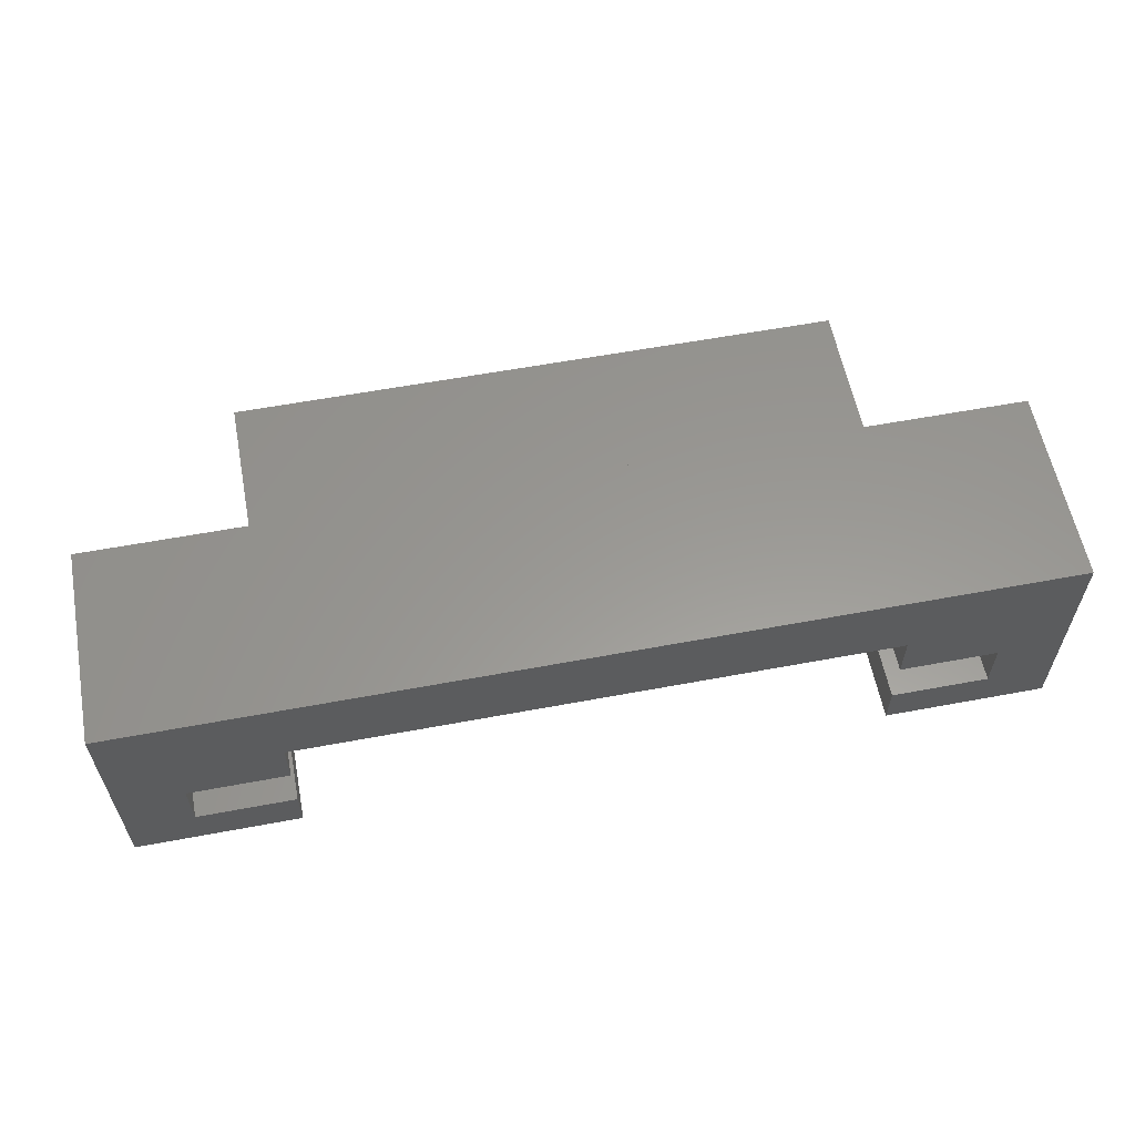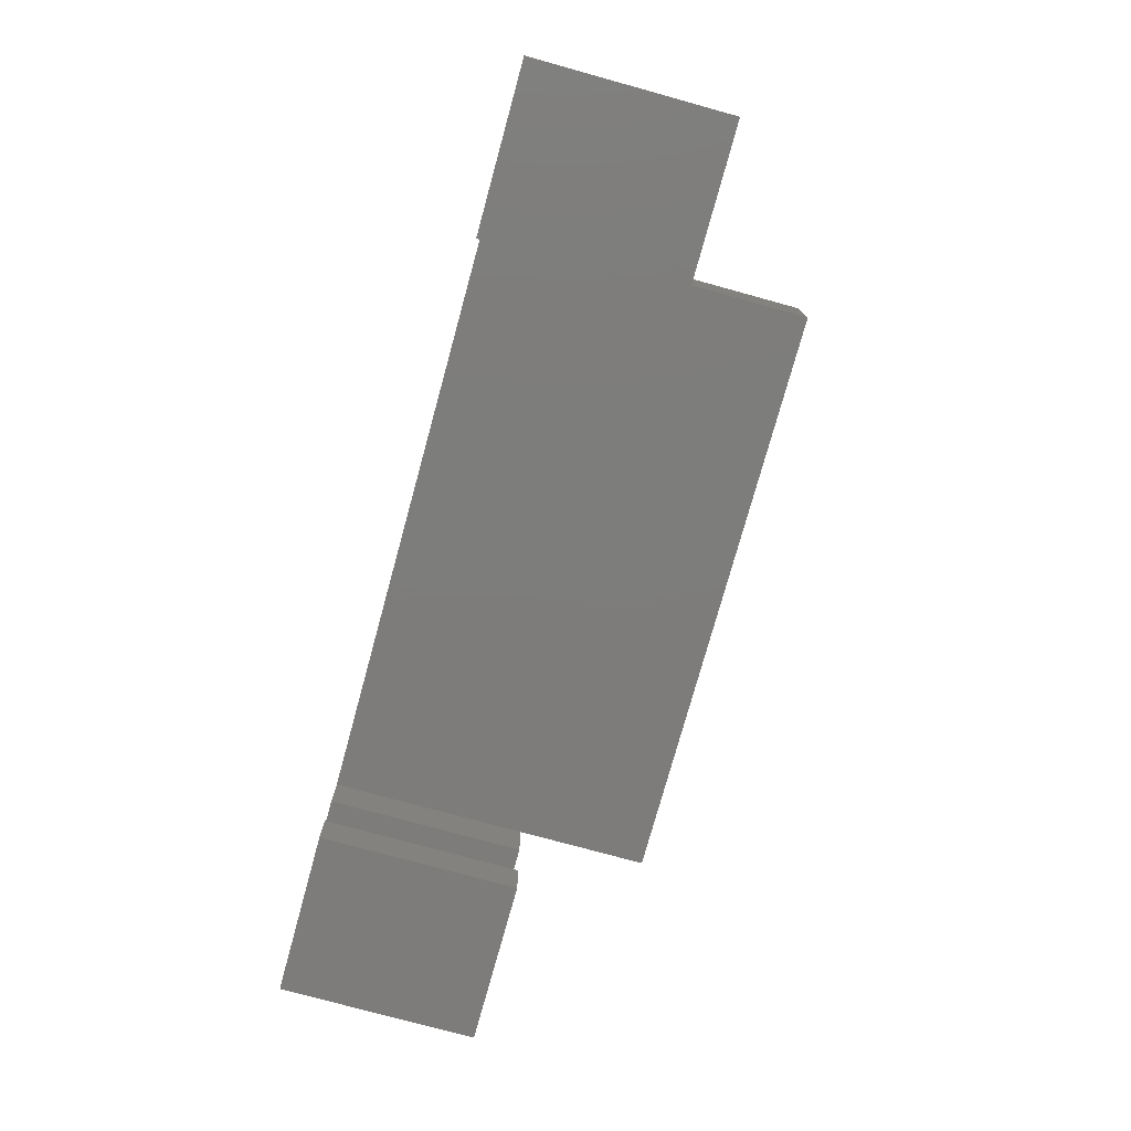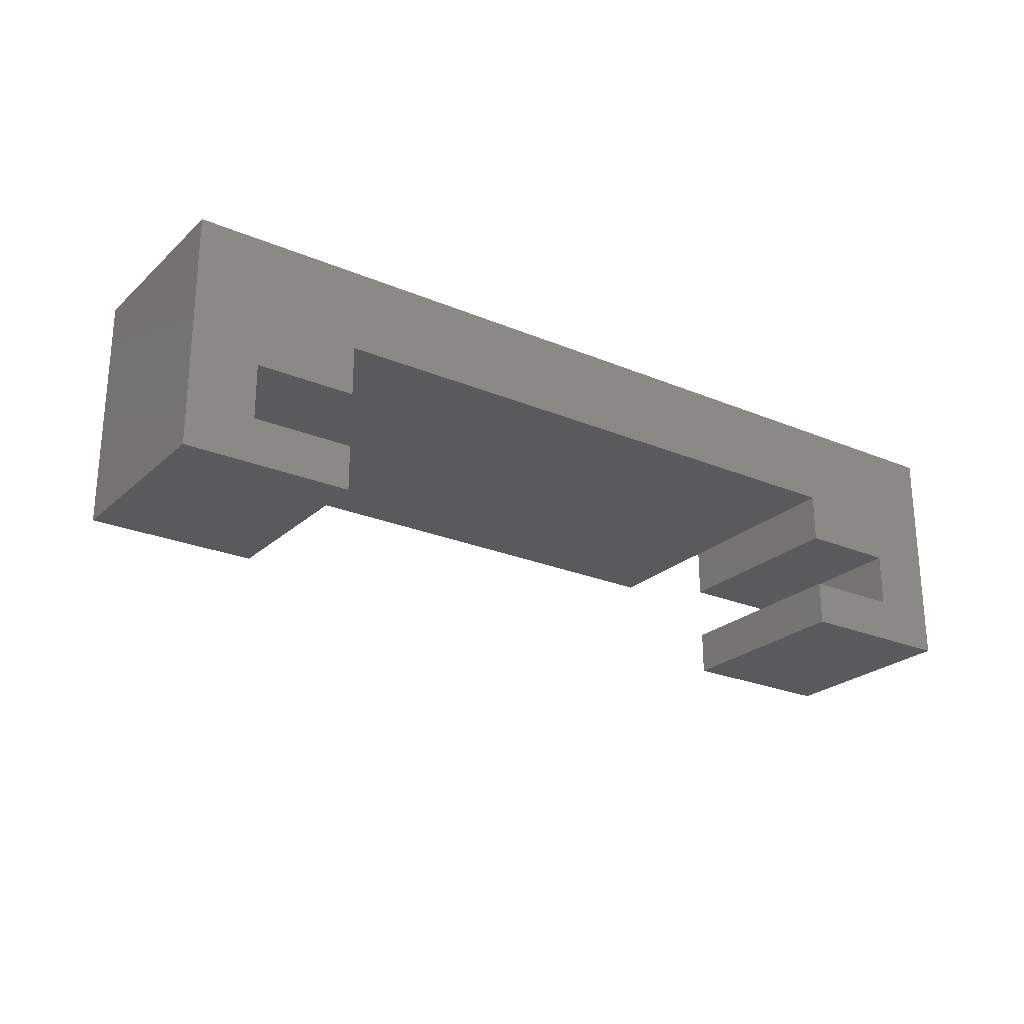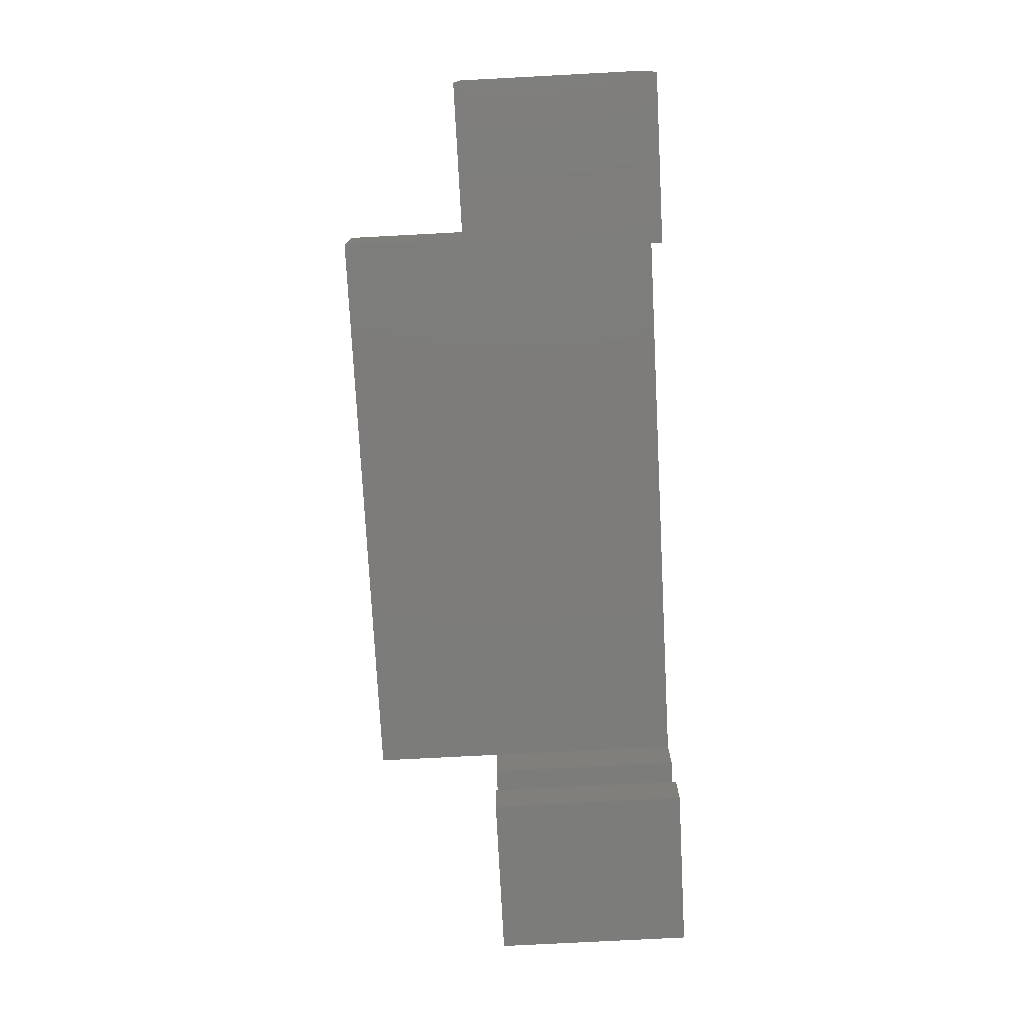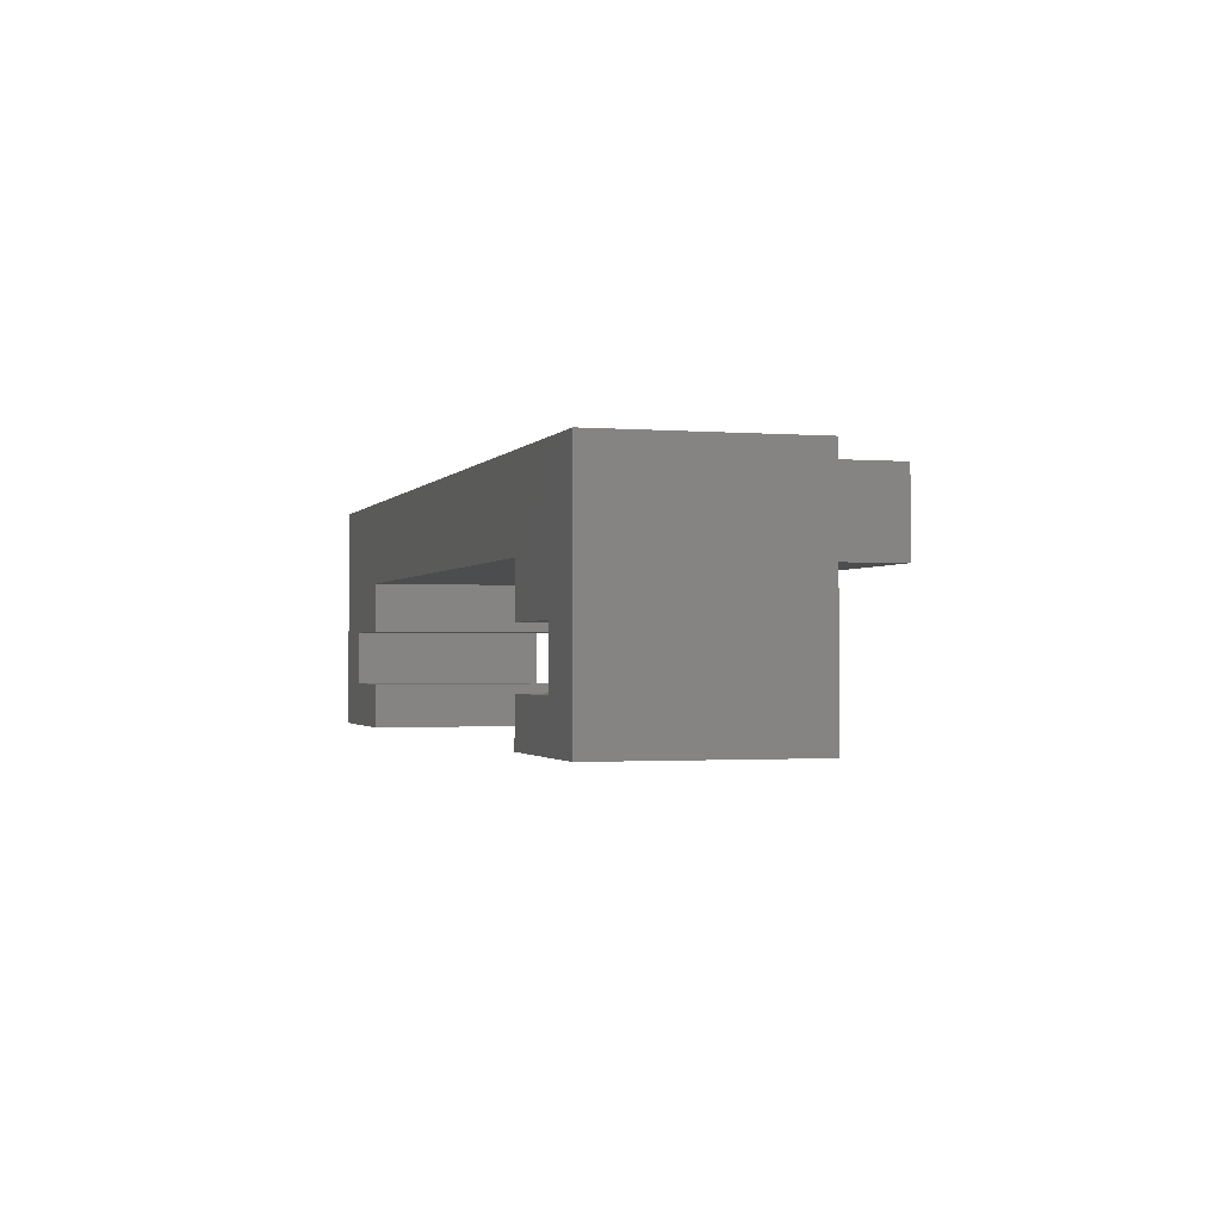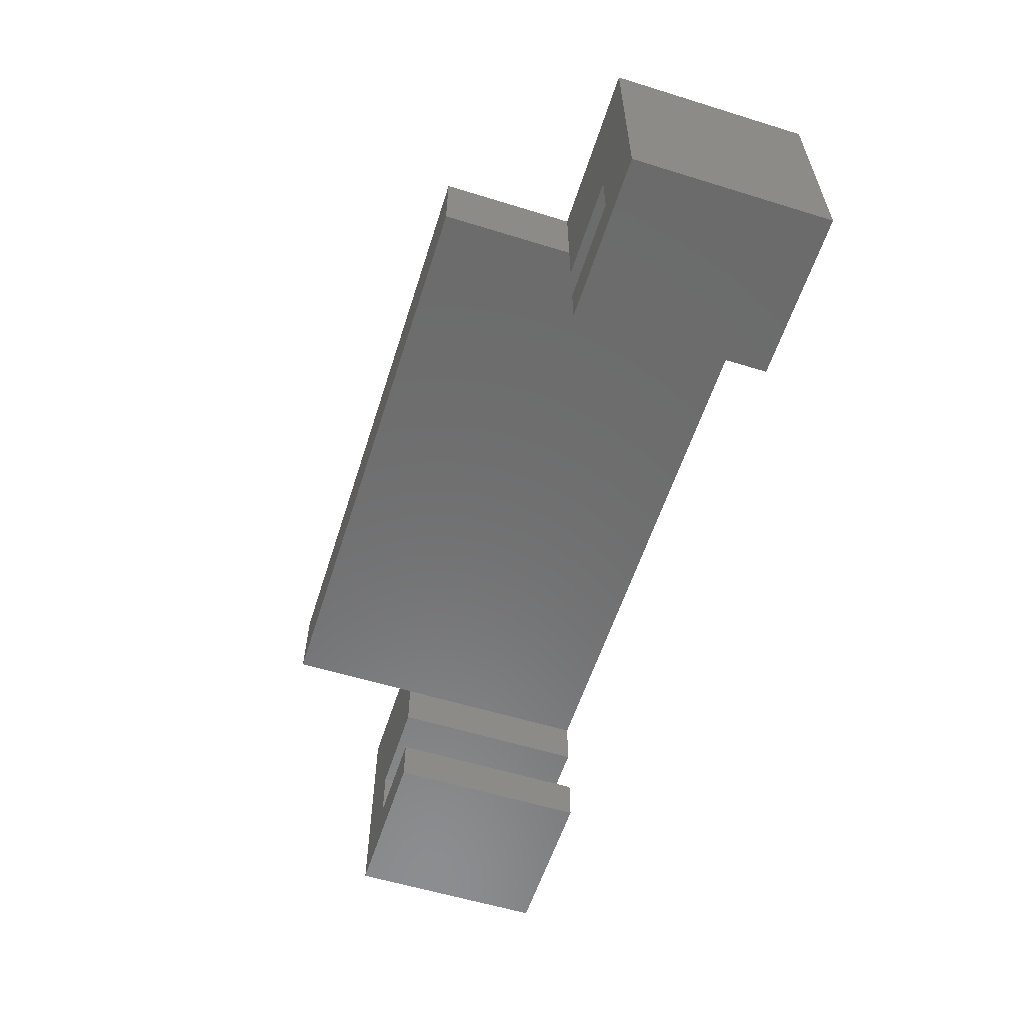
<metadata>
{"format":"stl","ext":"stl","renderer":"f3d","projection":"perspective","resolution":1024,"background":"white","views":[{"elev":59.1,"azim":169.1,"up":"+Y"},{"elev":-76.3,"azim":-105.4,"up":"+Y"},{"elev":-24.3,"azim":145.2,"up":"+Y"},{"elev":-75.8,"azim":93.0,"up":"+Y"},{"elev":-1.3,"azim":-106.6,"up":"+Y"},{"elev":-58.1,"azim":72.3,"up":"+Y"}]}
</metadata>
<code>
# stl→obj: 42 verts, 80 faces
v 0 -7 1.554e-15
v 0 -7 6
v 0 0 0
v 0 1.332e-15 6
v 5 -7 1.554e-15
v 5 -7 6
v 5 -5.65 1.255e-15
v 2 -5.65 1.255e-15
v 5 -2.5 5.551e-16
v 5 0 0
v 5 -4 8.882e-16
v 2 -4 8.882e-16
v 28 1.332e-15 6
v 23 0 0
v 28 0 0
v 2 -5.65 6
v 2 -4 6
v 5 -4 6
v 5 -2.5 6
v 5 0 6
v 23 0 6
v 26 -4 6
v 23 -2.5 6
v 23 -4 6
v 28 -7 6
v 26 -5.65 6
v 23 -7 6
v 23 -5.65 6
v 5 -5.65 6
v 5 -2.5 0
v 23 -2.5 0
v 23 -2.5 5.551e-16
v 23 -2.5 10
v 5 -2.5 10
v 23 -7 1.554e-15
v 23 -5.65 1.255e-15
v 28 -7 1.554e-15
v 26 -5.65 1.255e-15
v 26 -4 8.882e-16
v 23 -4 8.882e-16
v 23 0 10
v 5 0 10
f 1 2 3
f 3 2 4
f 2 1 5
f 6 2 5
f 7 5 8
f 9 3 10
f 11 3 9
f 1 3 12
f 1 12 8
f 1 8 5
f 12 3 11
f 3 4 10
f 10 4 13
f 14 13 15
f 10 13 14
f 16 2 6
f 4 2 16
f 17 18 4
f 4 16 17
f 19 4 18
f 20 4 19
f 21 4 20
f 13 4 21
f 22 21 23
f 22 23 24
f 13 21 22
f 25 22 26
f 25 26 27
f 13 22 25
f 28 27 26
f 29 16 6
f 7 29 6
f 5 7 6
f 29 7 16
f 16 7 8
f 12 17 16
f 8 12 16
f 11 18 17
f 12 11 17
f 9 19 18
f 11 9 18
f 9 30 31
f 23 9 32
f 32 9 31
f 33 9 23
f 19 9 33
f 34 19 33
f 10 30 9
f 30 10 31
f 31 10 14
f 32 31 14
f 35 36 37
f 37 36 38
f 37 38 39
f 39 40 32
f 39 32 14
f 39 14 15
f 39 15 37
f 25 37 15
f 13 25 15
f 27 35 37
f 25 27 37
f 28 36 27
f 27 36 35
f 26 38 28
f 28 38 36
f 22 39 26
f 26 39 38
f 39 22 24
f 40 39 24
f 23 32 24
f 24 32 40
f 33 23 21
f 41 33 21
f 20 42 21
f 21 42 41
f 19 34 20
f 20 34 42
f 42 34 33
f 41 42 33

</code>
